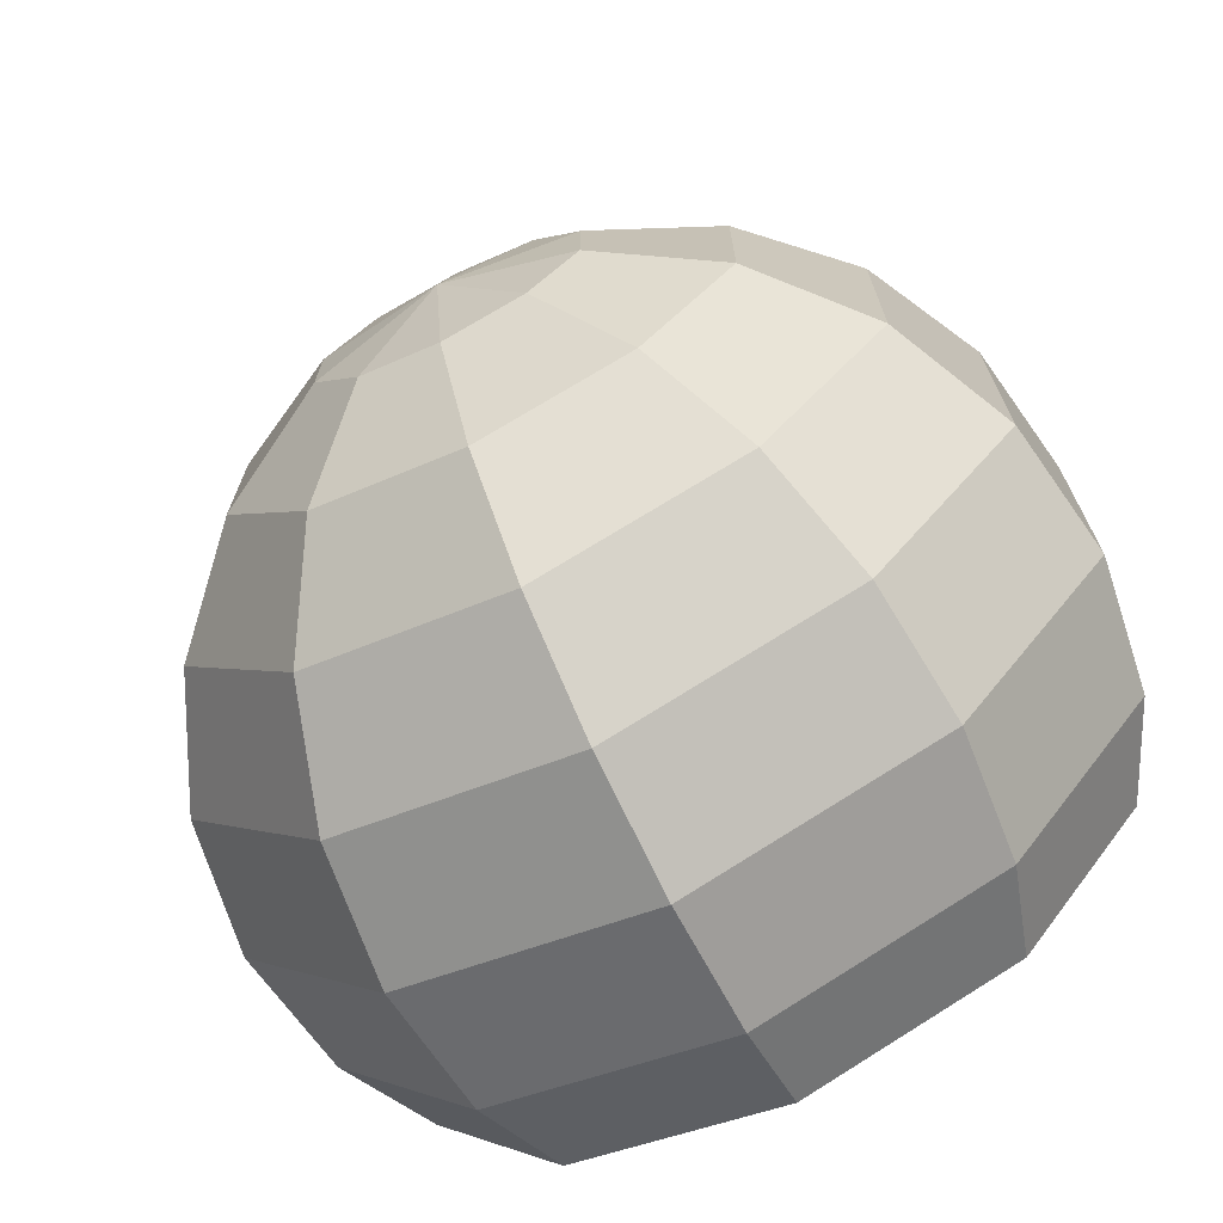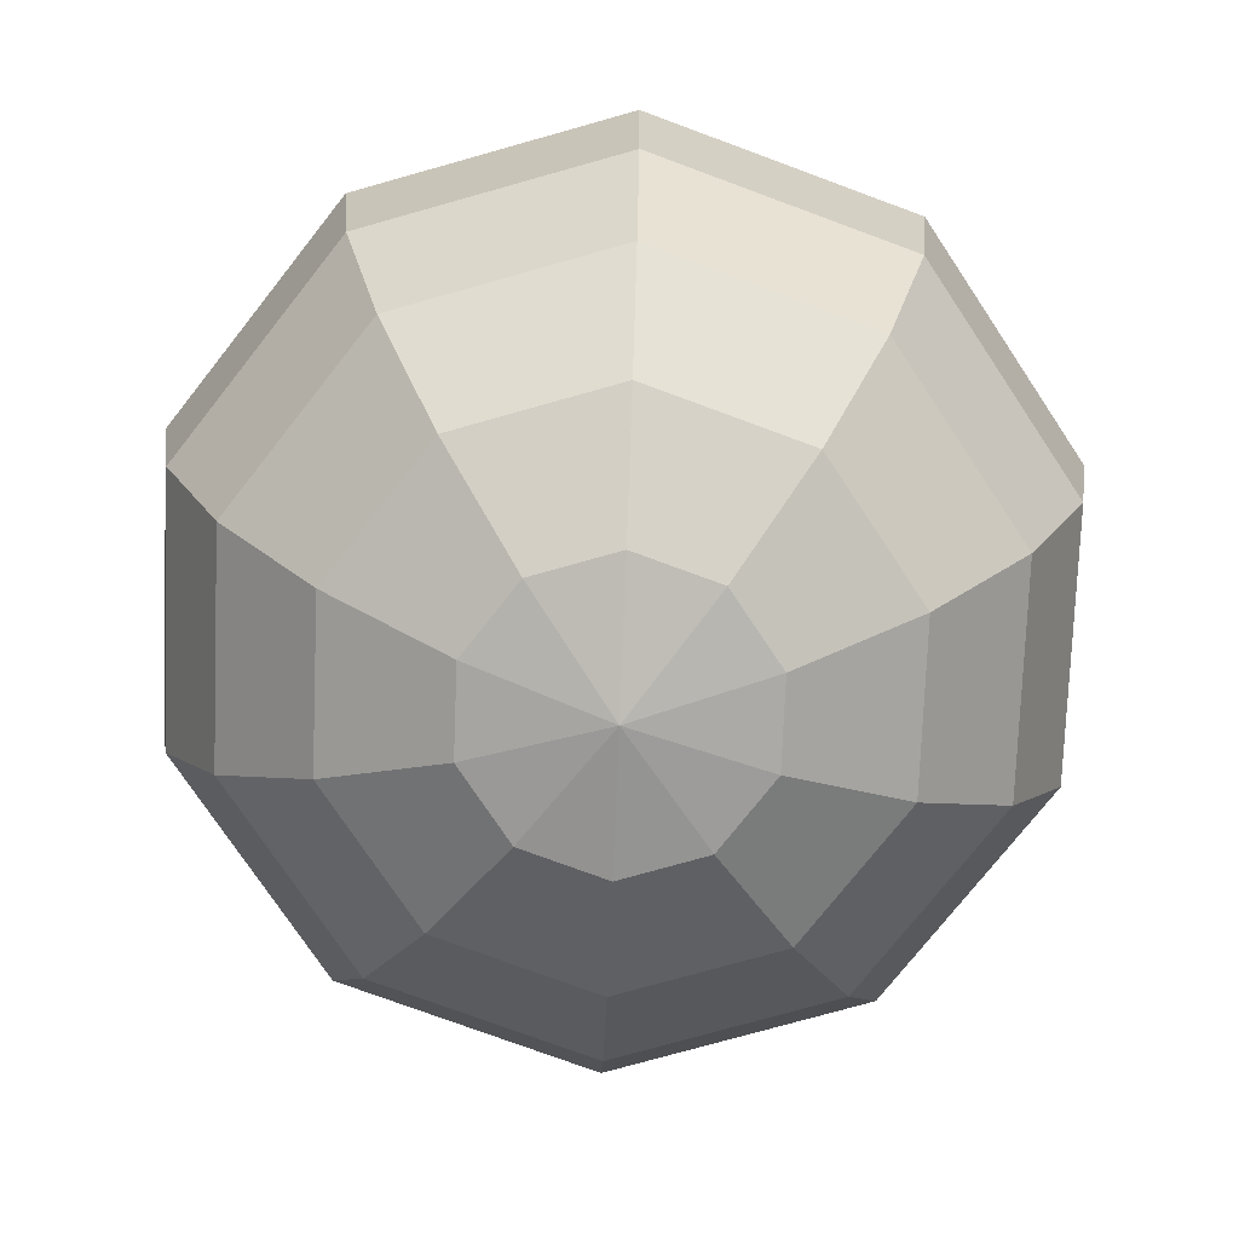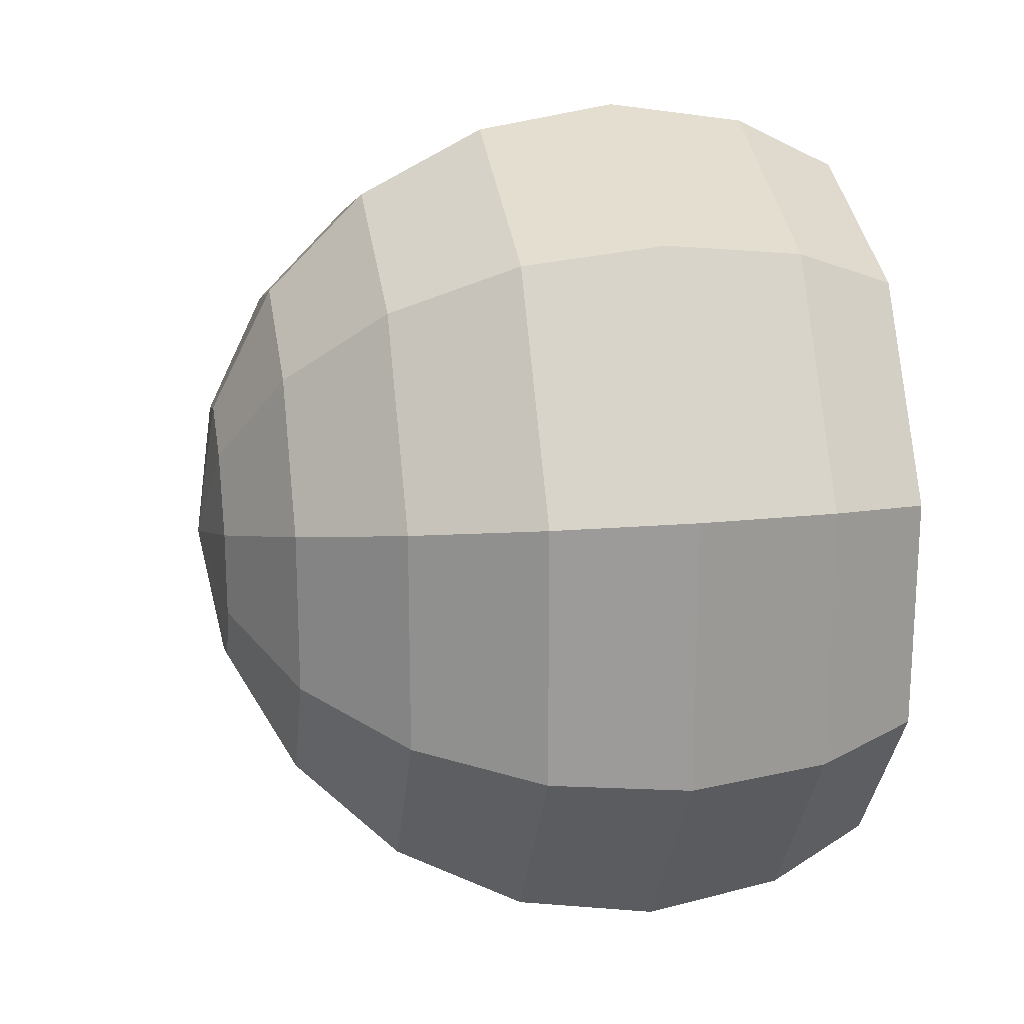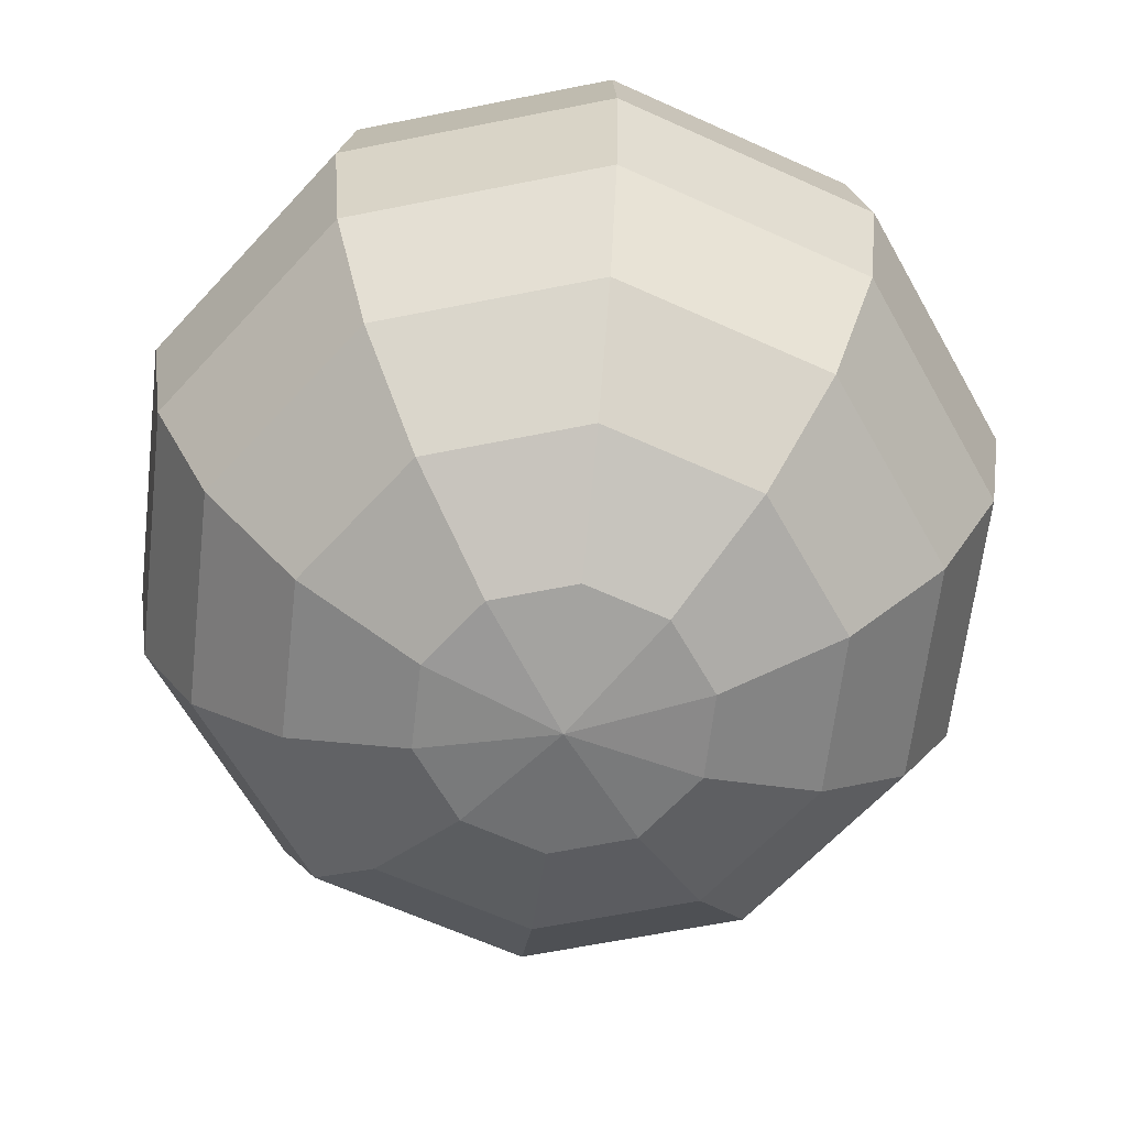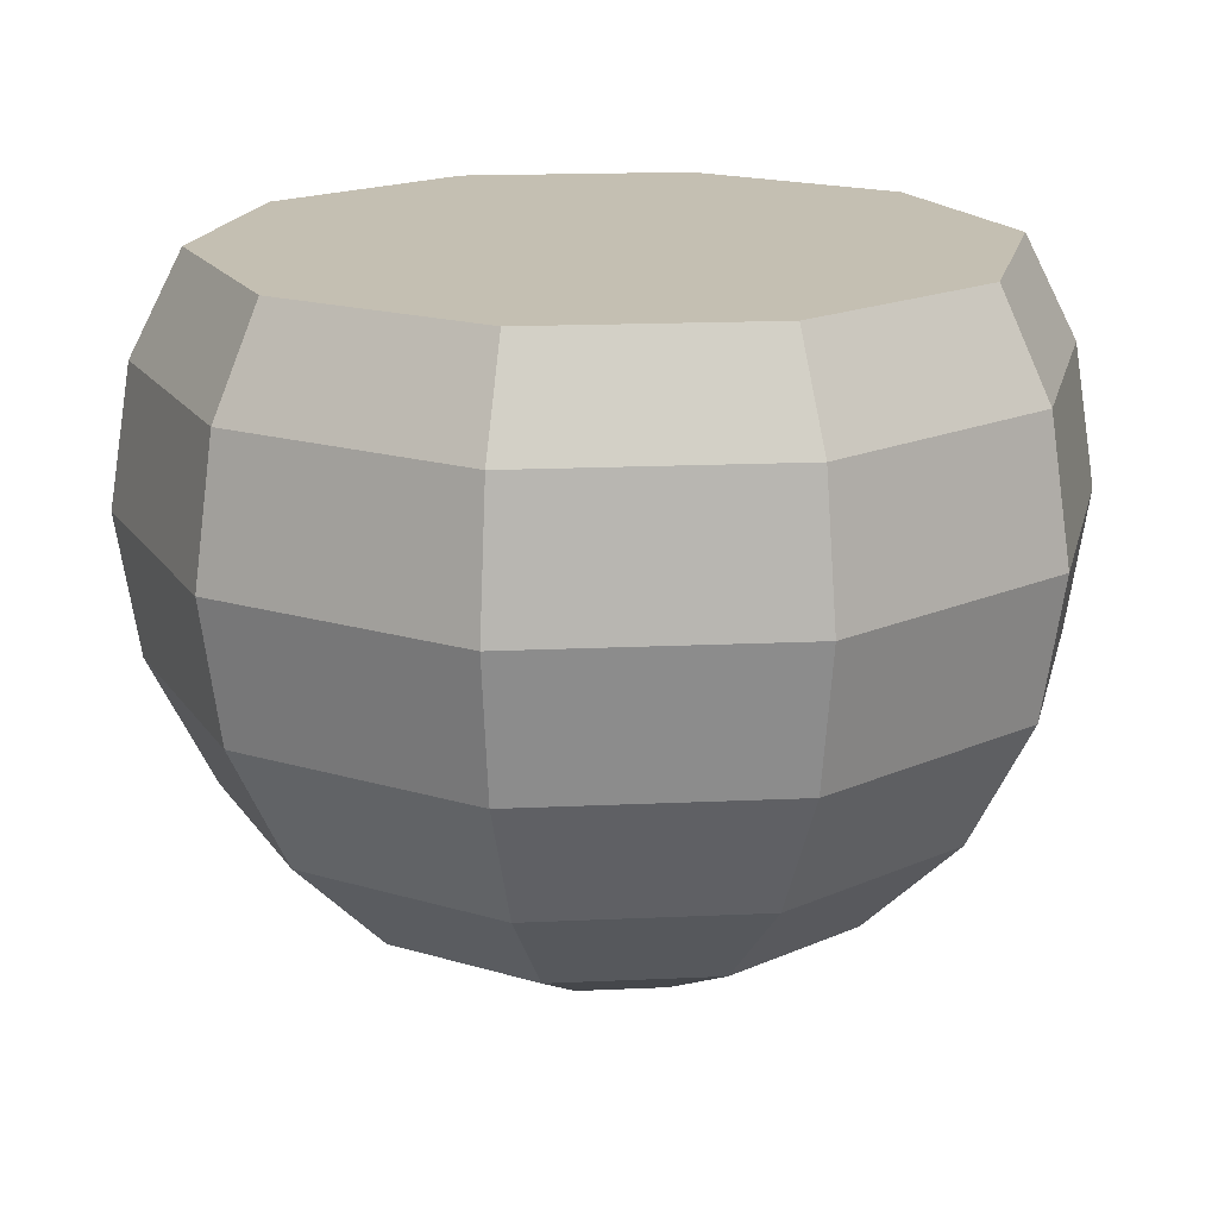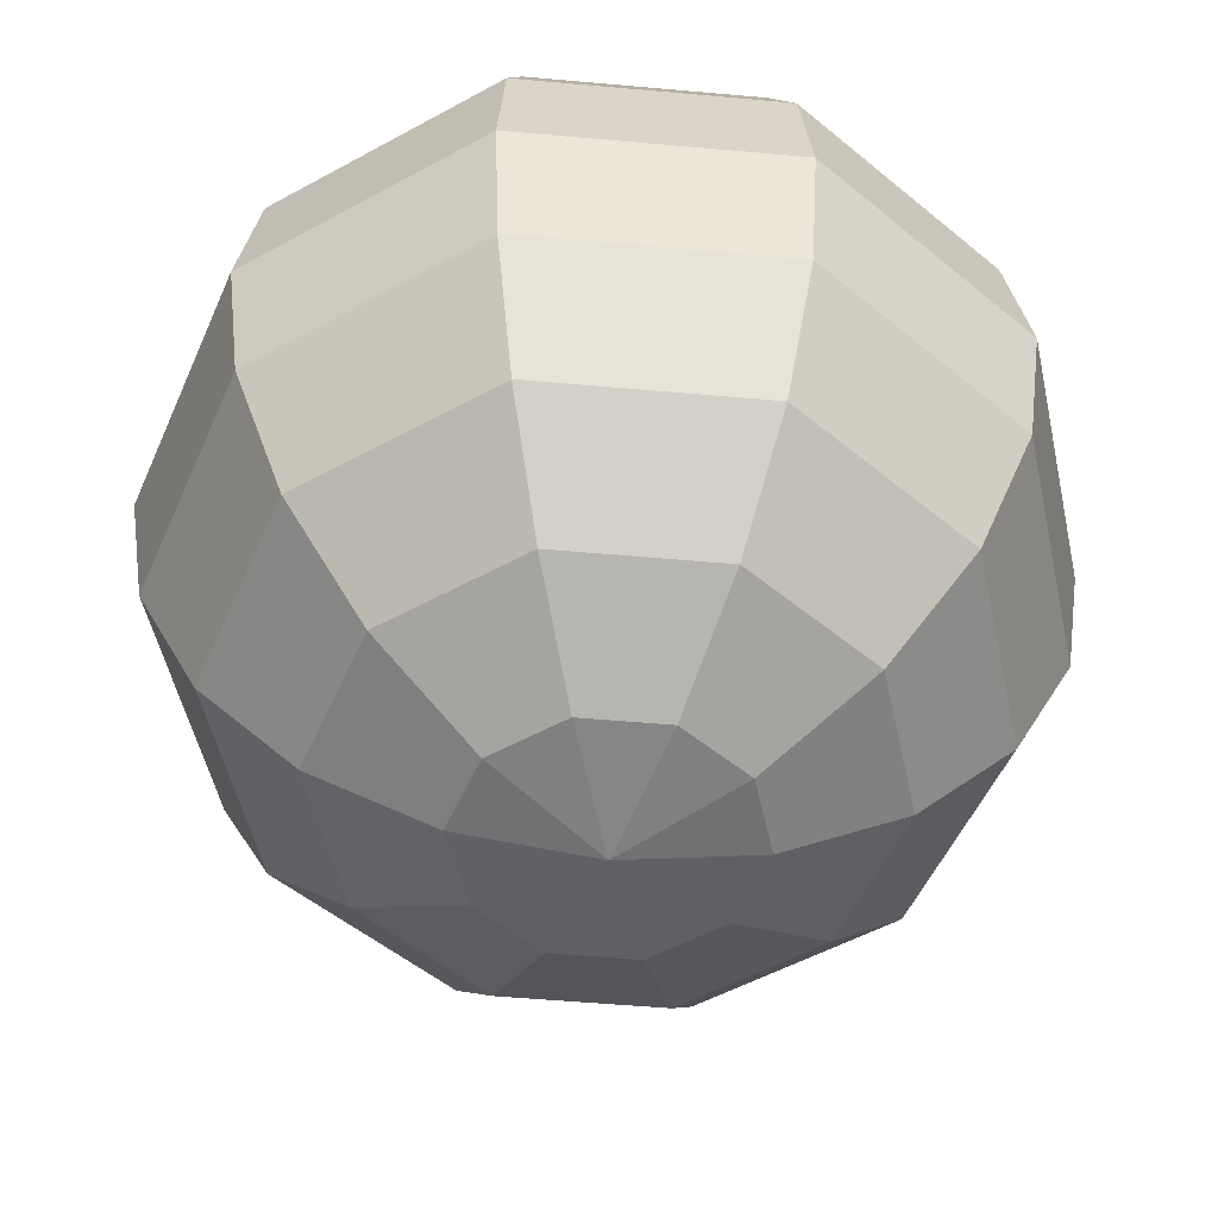
<metadata>
{"format":"obj","ext":"obj","renderer":"f3d","projection":"perspective","resolution":1024,"background":"white","views":[{"elev":-71.4,"azim":26.8,"up":"+Z"},{"elev":-75.8,"azim":-2.3,"up":"+Y"},{"elev":20.4,"azim":80.3,"up":"+Z"},{"elev":-64.0,"azim":-150.6,"up":"+Y"},{"elev":17.6,"azim":48.8,"up":"+Y"},{"elev":-52.7,"azim":156.5,"up":"+Y"}]}
</metadata>
<code>
o Sphere
v 0.218 0.9805 -0.3001
v 0.2292 0.86 -0.3155
v 0.218 0.7395 -0.3001
v 0.1855 0.6308 -0.2553
v 0.1347 0.5445 -0.1855
v 0.07084 0.4891 -0.0975
v 0.3528 0.9805 -0.1146
v 0.3709 0.86 -0.1205
v 0.3528 0.7395 -0.1146
v 0.3001 0.6308 -0.0975
v 0.218 0.5445 -0.07084
v 0.1146 0.4891 -0.03724
v 0.3528 0.9805 0.1146
v 0.3709 0.86 0.1205
v 0.3528 0.7395 0.1146
v 0.3001 0.6308 0.0975
v 0.218 0.5445 0.07084
v 0.1146 0.4891 0.03724
v 0.218 0.9805 0.3001
v 0.2292 0.86 0.3155
v 0.218 0.7395 0.3001
v 0.1855 0.6308 0.2553
v 0.1347 0.5445 0.1855
v 0.07084 0.4891 0.0975
v 0 0.9805 0.3709
v 0 0.86 0.39
v 0 0.7395 0.3709
v 0 0.6308 0.3155
v 0 0.5445 0.2292
v 0 0.4891 0.1205
v -0.218 0.9805 0.3001
v -0.2292 0.86 0.3155
v -0.218 0.7395 0.3001
v -0.1855 0.6308 0.2553
v -0.1347 0.5445 0.1855
v -0.07084 0.4891 0.0975
v -0.3528 0.9805 0.1146
v -0.3709 0.86 0.1205
v -0.3528 0.7395 0.1146
v -0.3001 0.6308 0.0975
v -0.218 0.5445 0.07084
v -0.1146 0.4891 0.03724
v 0 0.47 0
v -0.3528 0.9805 -0.1146
v -0.3709 0.86 -0.1205
v -0.3528 0.7395 -0.1146
v -0.3001 0.6308 -0.0975
v -0.218 0.5445 -0.07084
v -0.1146 0.4891 -0.03724
v -0.218 0.9805 -0.3001
v -0.2292 0.86 -0.3155
v -0.218 0.7395 -0.3001
v -0.1855 0.6308 -0.2553
v -0.1347 0.5445 -0.1855
v -0.07084 0.4891 -0.0975
v -0 0.9805 -0.3709
v -0 0.86 -0.39
v -0 0.7395 -0.3709
v -0 0.6308 -0.3155
v -0 0.5445 -0.2292
v -0 0.4891 -0.1205
v -0 1.068 -0.3262
v 0.1918 1.068 -0.2639
v 0.3103 1.068 -0.1008
v 0.3103 1.068 0.1008
v 0.1918 1.068 0.2639
v 0 1.068 0.3262
v -0.1918 1.068 0.2639
v -0.3103 1.068 0.1008
v -0.3103 1.068 -0.1008
v -0.1918 1.068 -0.2639
f 57 56 1 2
f 61 60 5 6
f 58 57 2 3
f 43 61 6
f 59 58 3 4
f 1 56 62 63
f 60 59 4 5
f 2 1 7 8
f 6 5 11 12
f 3 2 8 9
f 43 6 12
f 4 3 9 10
f 7 1 63 64
f 5 4 10 11
f 11 10 16 17
f 8 7 13 14
f 12 11 17 18
f 9 8 14 15
f 43 12 18
f 10 9 15 16
f 65 13 7 64
f 66 19 13 65
f 17 16 22 23
f 14 13 19 20
f 18 17 23 24
f 15 14 20 21
f 43 18 24
f 16 15 21 22
f 43 24 30
f 22 21 27 28
f 67 25 19 66
f 23 22 28 29
f 20 19 25 26
f 24 23 29 30
f 21 20 26 27
f 27 26 32 33
f 43 30 36
f 28 27 33 34
f 68 31 25 67
f 29 28 34 35
f 26 25 31 32
f 30 29 35 36
f 36 35 41 42
f 33 32 38 39
f 43 36 42
f 34 33 39 40
f 37 31 68 69
f 35 34 40 41
f 32 31 37 38
f 38 37 44 45
f 42 41 48 49
f 39 38 45 46
f 43 42 49
f 40 39 46 47
f 44 37 69 70
f 41 40 47 48
f 48 47 53 54
f 45 44 50 51
f 49 48 54 55
f 46 45 51 52
f 43 49 55
f 47 46 52 53
f 50 44 70 71
f 53 52 58 59
f 56 50 71 62
f 54 53 59 60
f 51 50 56 57
f 55 54 60 61
f 52 51 57 58
f 43 55 61
f 64 63 62 71 70 69 68 67 66 65

</code>
